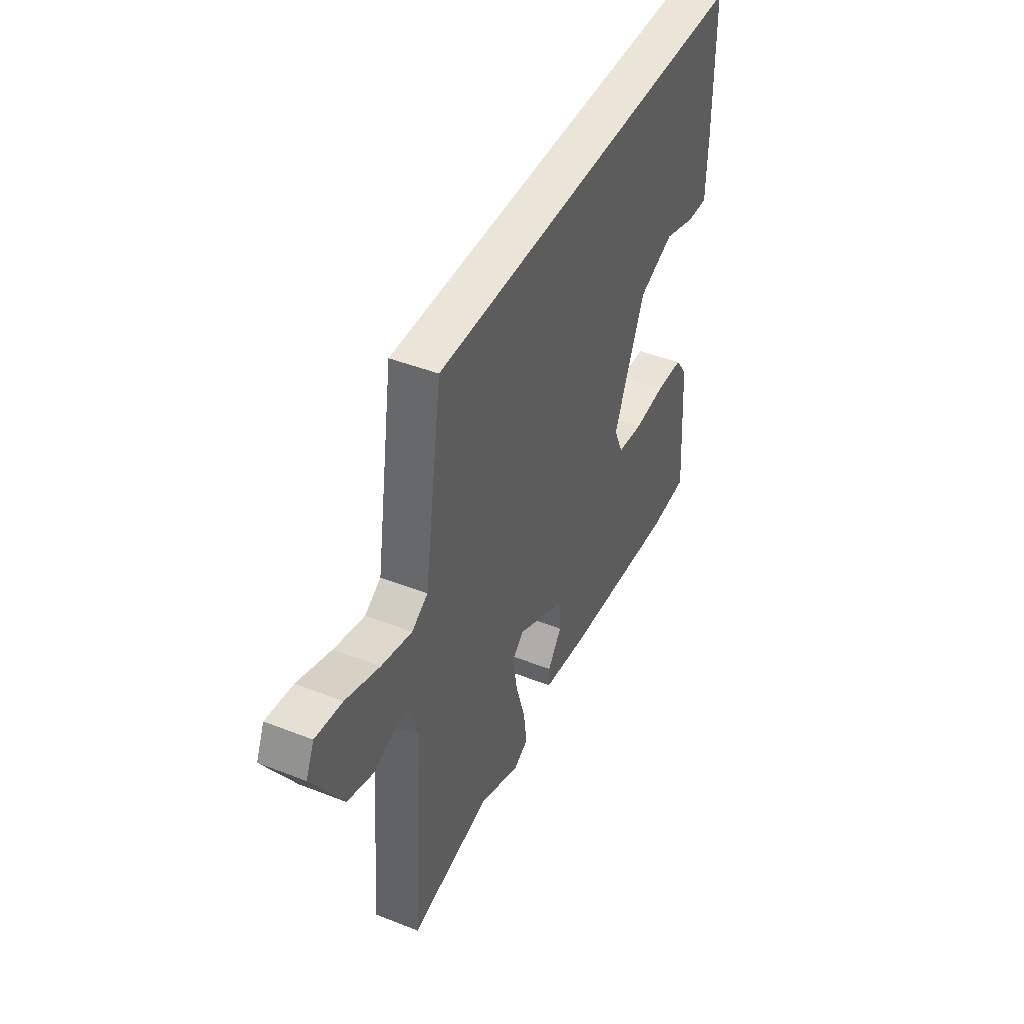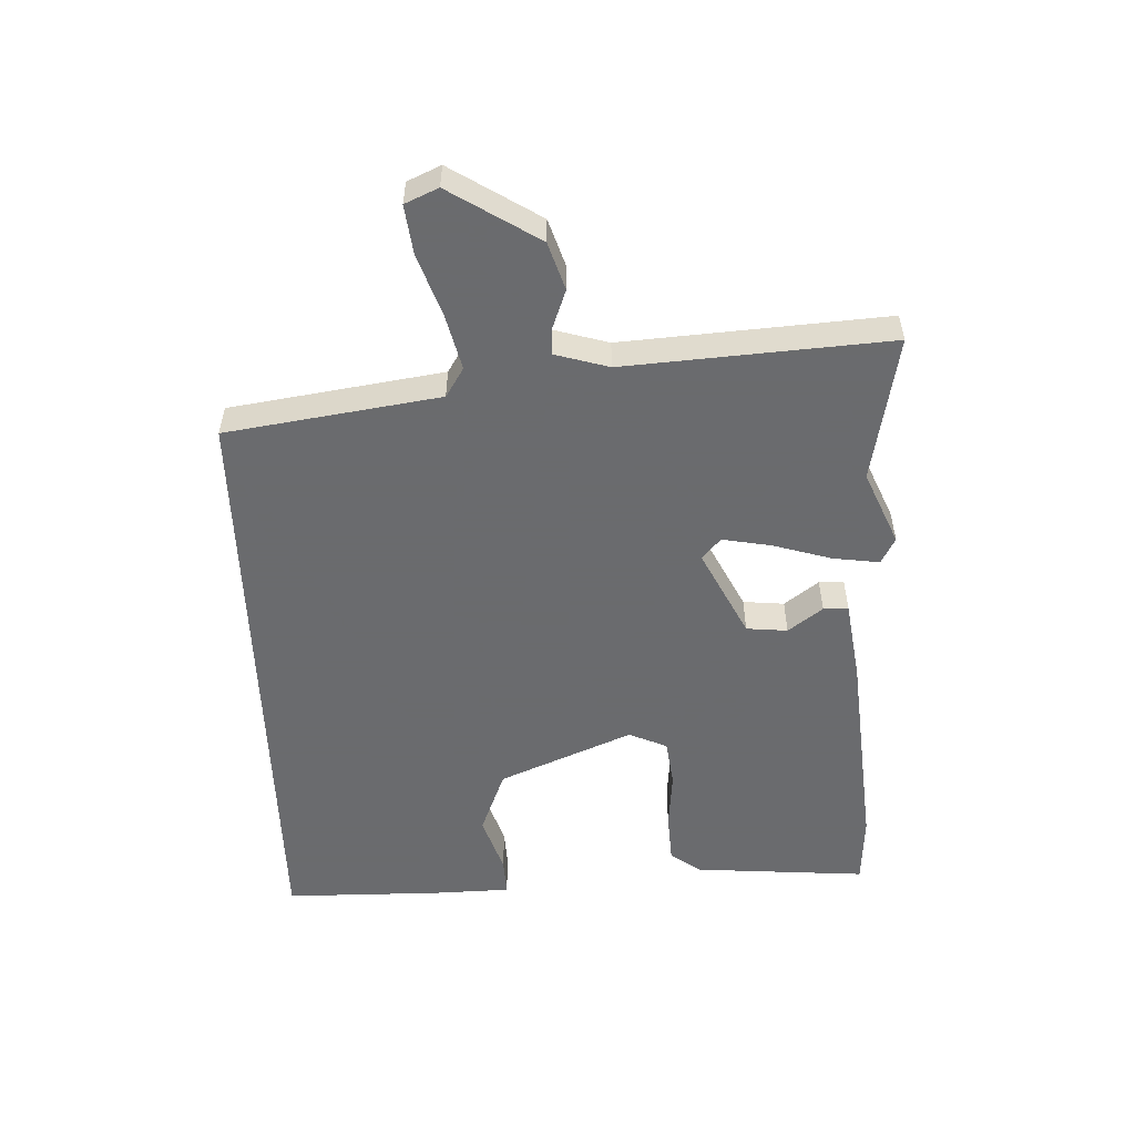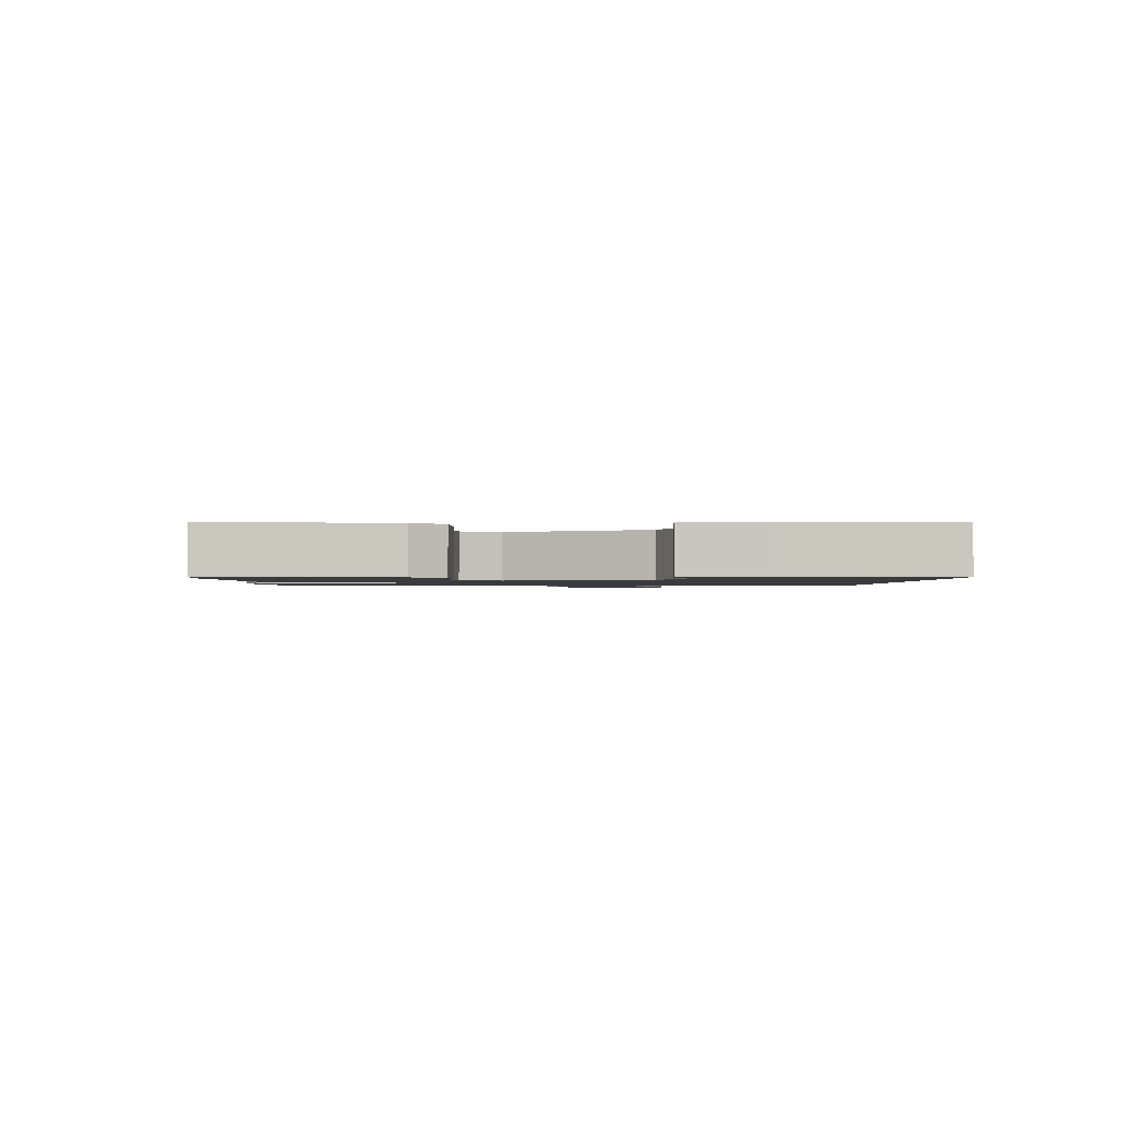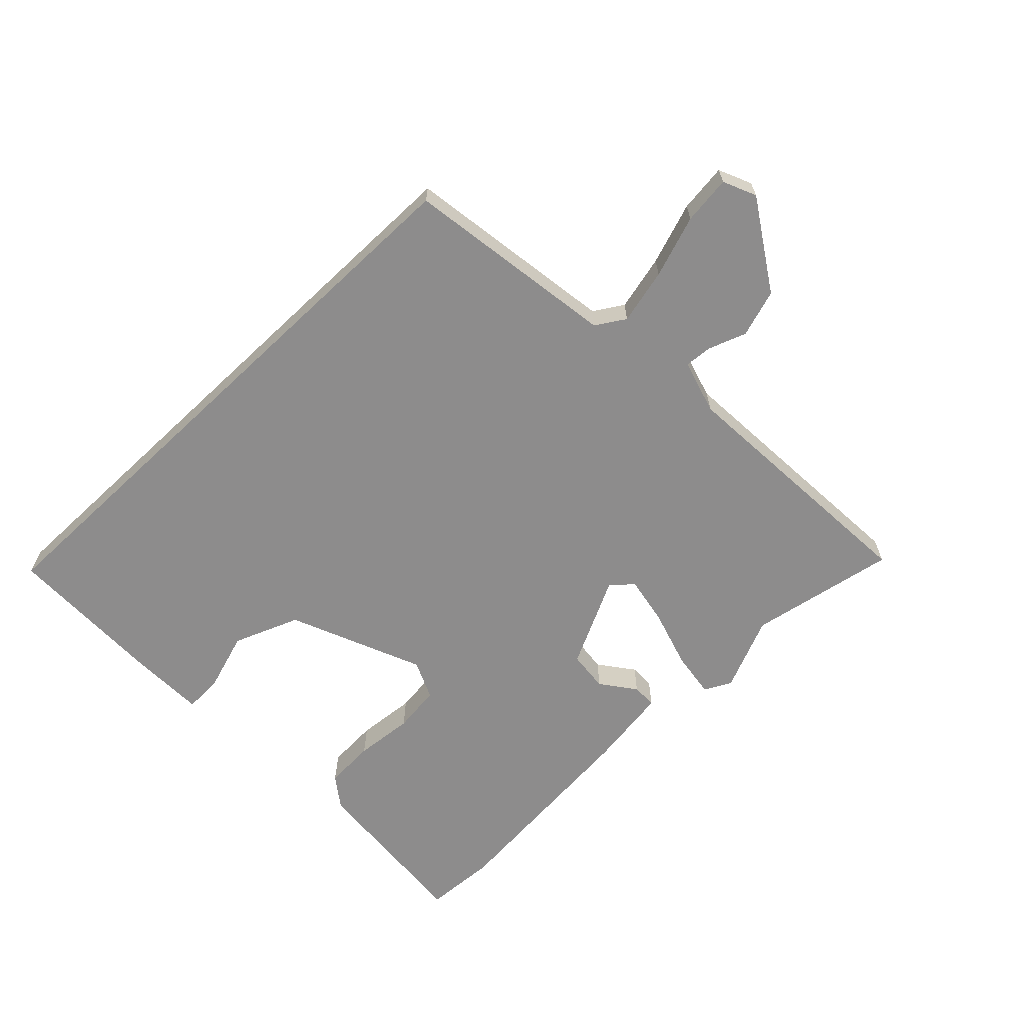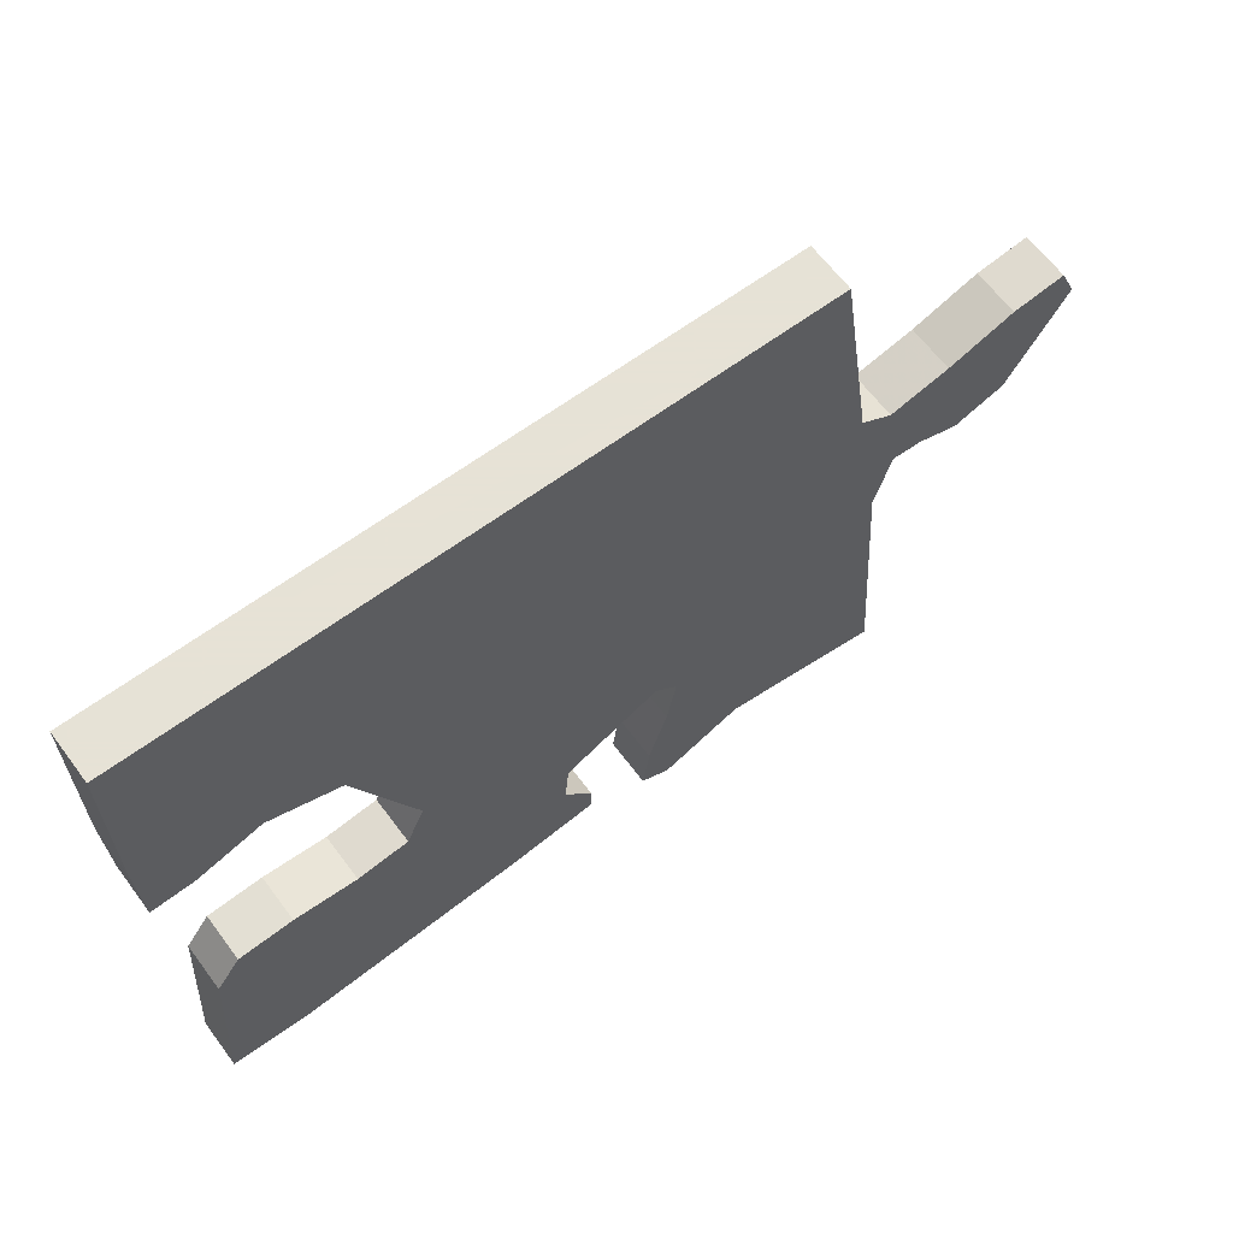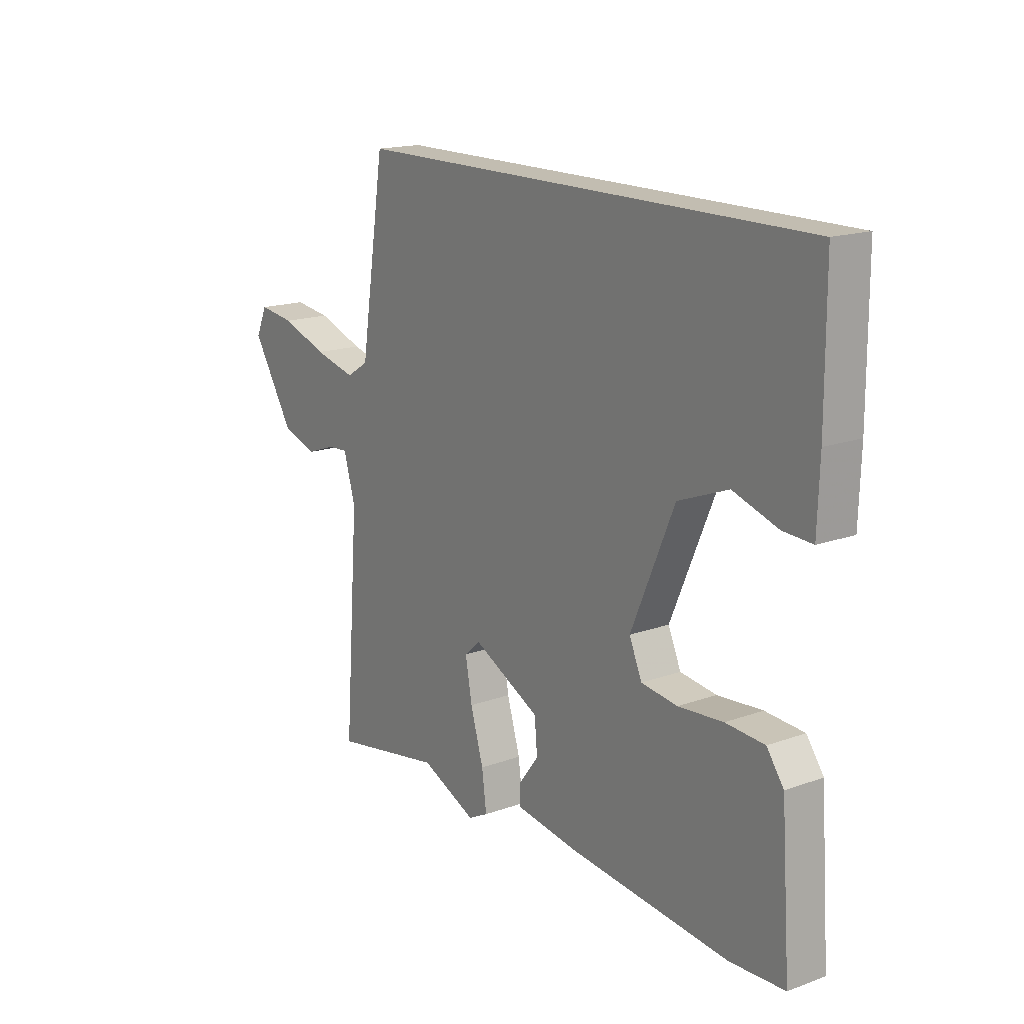
<metadata>
{"format":"obj","ext":"obj","renderer":"f3d","projection":"perspective","resolution":1024,"background":"white","views":[{"elev":44.1,"azim":114.7,"up":"+Z"},{"elev":-53.3,"azim":91.9,"up":"+Y"},{"elev":-1.3,"azim":-91.2,"up":"+Y"},{"elev":-64.3,"azim":43.4,"up":"+Y"},{"elev":63.8,"azim":-36.7,"up":"+Z"},{"elev":16.8,"azim":-126.1,"up":"+Z"}]}
</metadata>
<code>
v -0.407 0.07 -0.505
v -0.523 0.07 -0.499
v -0.503 0.07 -0.22
v -0.467 0.07 -0.17
v -0.385 0.07 -0.165
v -0.29 0.07 -0.173
v -0.213 0.07 -0.163
v -0.186 0.07 -0.101
v -0.278 0.07 0.113
v -0.384 0.07 0.154
v -0.479 0.07 0.123
v -0.541 0.07 0.12
v -0.545 0.07 0.245
v -0.544 0.07 0.5
v 0.429 0.07 0.5
v 0.482 0.07 0.158
v 0.529 0.07 0.129
v 0.618 0.07 0.151
v 0.717 0.07 0.186
v 0.795 0.07 0.196
v 0.819 0.07 0.143
v 0.73 0.07 0
v 0.654 0.07 -0.025
v 0.593 0.07 -0.003
v 0.549 0.07 0
v 0.524 0.07 -0.087
v 0.556 0.07 -0.51
v 0.319 0.07 -0.467
v 0.2 0.07 -0.519
v 0.157 0.07 -0.497
v 0.167 0.07 -0.422
v 0.195 0.07 -0.328
v 0.209 0.07 -0.249
v 0.175 0.07 -0.219
v 0.032 0.07 -0.291
v 0.026 0.07 -0.357
v 0.068 0.07 -0.412
v 0.068 0.07 -0.452
v -0.064 0.07 -0.472
v -0.407 0 -0.505
v -0.523 0 -0.499
v -0.503 0 -0.22
v -0.467 0 -0.17
v -0.385 0 -0.165
v -0.29 0 -0.173
v -0.213 0 -0.163
v -0.186 0 -0.101
v -0.278 0 0.113
v -0.384 0 0.154
v -0.479 0 0.123
v -0.541 0 0.12
v -0.545 0 0.245
v -0.544 0 0.5
v 0.429 0 0.5
v 0.482 0 0.158
v 0.529 0 0.129
v 0.618 0 0.151
v 0.717 0 0.186
v 0.795 0 0.196
v 0.819 0 0.143
v 0.73 0 0
v 0.654 0 -0.025
v 0.593 0 -0.003
v 0.549 0 0
v 0.524 0 -0.087
v 0.556 0 -0.51
v 0.319 0 -0.467
v 0.2 0 -0.519
v 0.157 0 -0.497
v 0.167 0 -0.422
v 0.195 0 -0.328
v 0.209 0 -0.249
v 0.175 0 -0.219
v 0.032 0 -0.291
v 0.026 0 -0.357
v 0.068 0 -0.412
v 0.068 0 -0.452
v -0.064 0 -0.472
f 4 5 6
f 3 4 6
f 2 3 6
f 1 2 6
f 39 1 6
f 38 39 6
f 37 38 6
f 36 37 6
f 35 36 6 7
f 34 35 7 8
f 30 31 32
f 29 30 32
f 28 29 32
f 28 32 33
f 27 28 33
f 26 27 33
f 25 26 33 34
f 22 23 24
f 21 22 24
f 20 21 24
f 19 20 24
f 18 19 24
f 17 18 24 25
f 34 8 9
f 25 34 9
f 17 25 9
f 16 17 9
f 13 14 15
f 12 13 15
f 11 12 15
f 10 11 15
f 9 10 15 16
f 45 44 43
f 45 43 42
f 45 42 41
f 45 41 40
f 45 40 78
f 45 78 77
f 45 77 76
f 45 76 75
f 46 45 75 74
f 47 46 74 73
f 71 70 69
f 71 69 68
f 71 68 67
f 72 71 67
f 72 67 66
f 72 66 65
f 73 72 65 64
f 63 62 61
f 63 61 60
f 63 60 59
f 63 59 58
f 63 58 57
f 64 63 57 56
f 48 47 73
f 48 73 64
f 48 64 56
f 48 56 55
f 54 53 52
f 54 52 51
f 54 51 50
f 54 50 49
f 55 54 49 48
f 1 40 41 2
f 2 41 42 3
f 3 42 43 4
f 4 43 44 5
f 5 44 45 6
f 6 45 46 7
f 7 46 47 8
f 8 47 48 9
f 9 48 49 10
f 10 49 50 11
f 11 50 51 12
f 12 51 52 13
f 13 52 53 14
f 14 53 54 15
f 15 54 55 16
f 16 55 56 17
f 17 56 57 18
f 18 57 58 19
f 19 58 59 20
f 20 59 60 21
f 21 60 61 22
f 22 61 62 23
f 23 62 63 24
f 24 63 64 25
f 25 64 65 26
f 26 65 66 27
f 27 66 67 28
f 28 67 68 29
f 29 68 69 30
f 30 69 70 31
f 31 70 71 32
f 32 71 72 33
f 33 72 73 34
f 34 73 74 35
f 35 74 75 36
f 36 75 76 37
f 37 76 77 38
f 38 77 78 39
f 39 78 40 1

</code>
